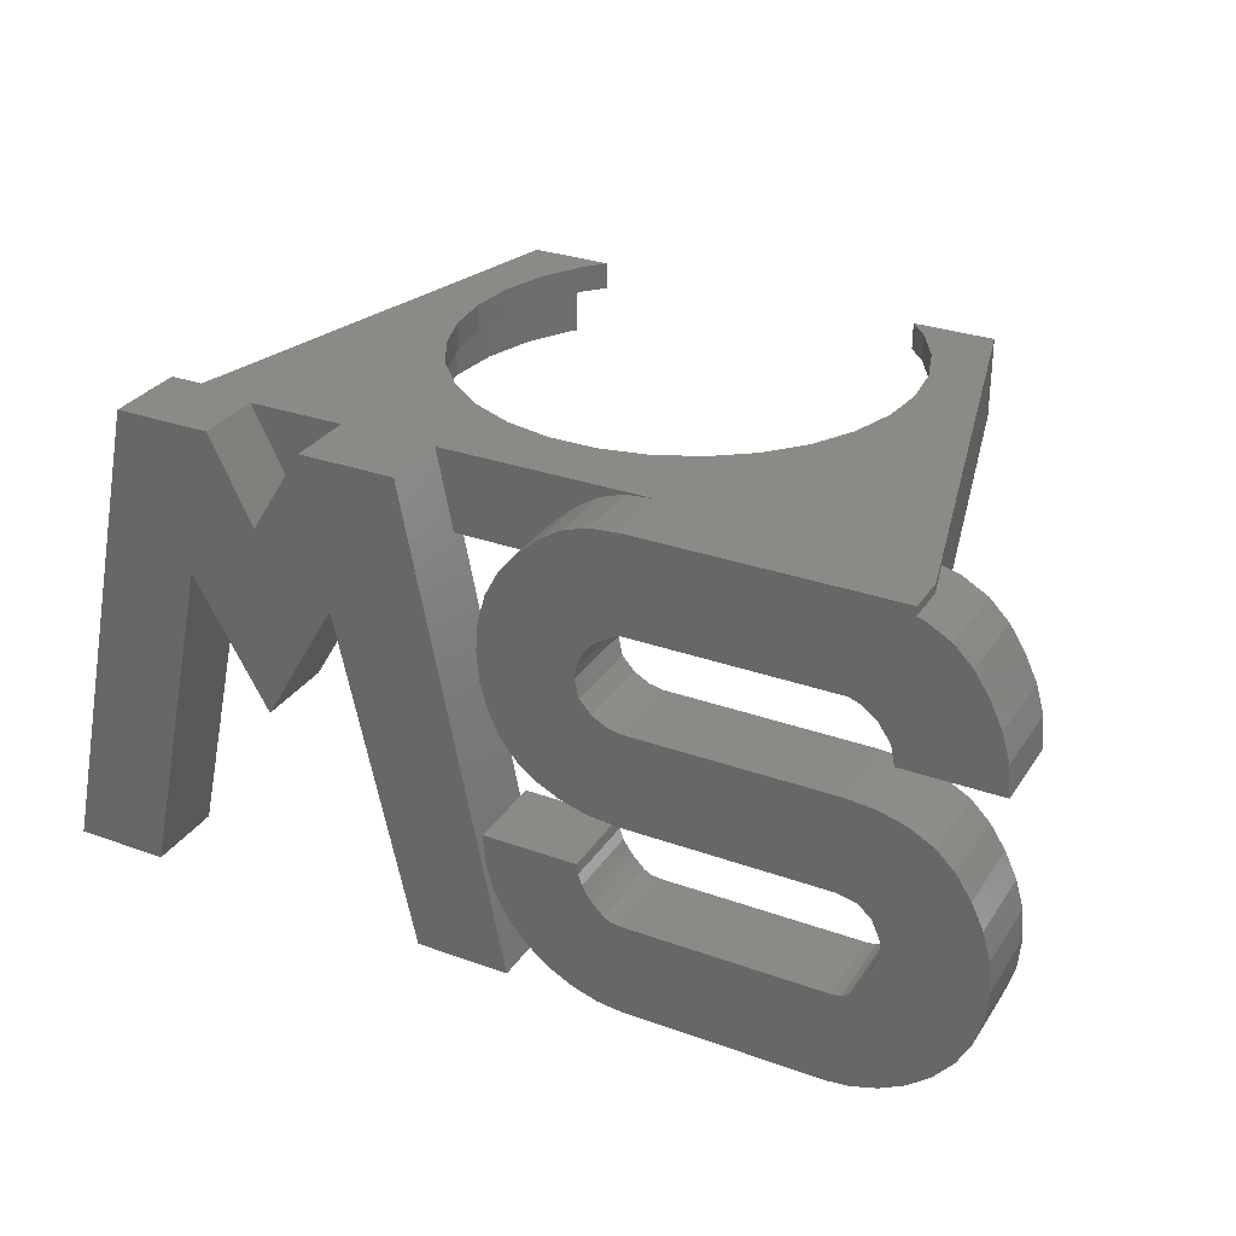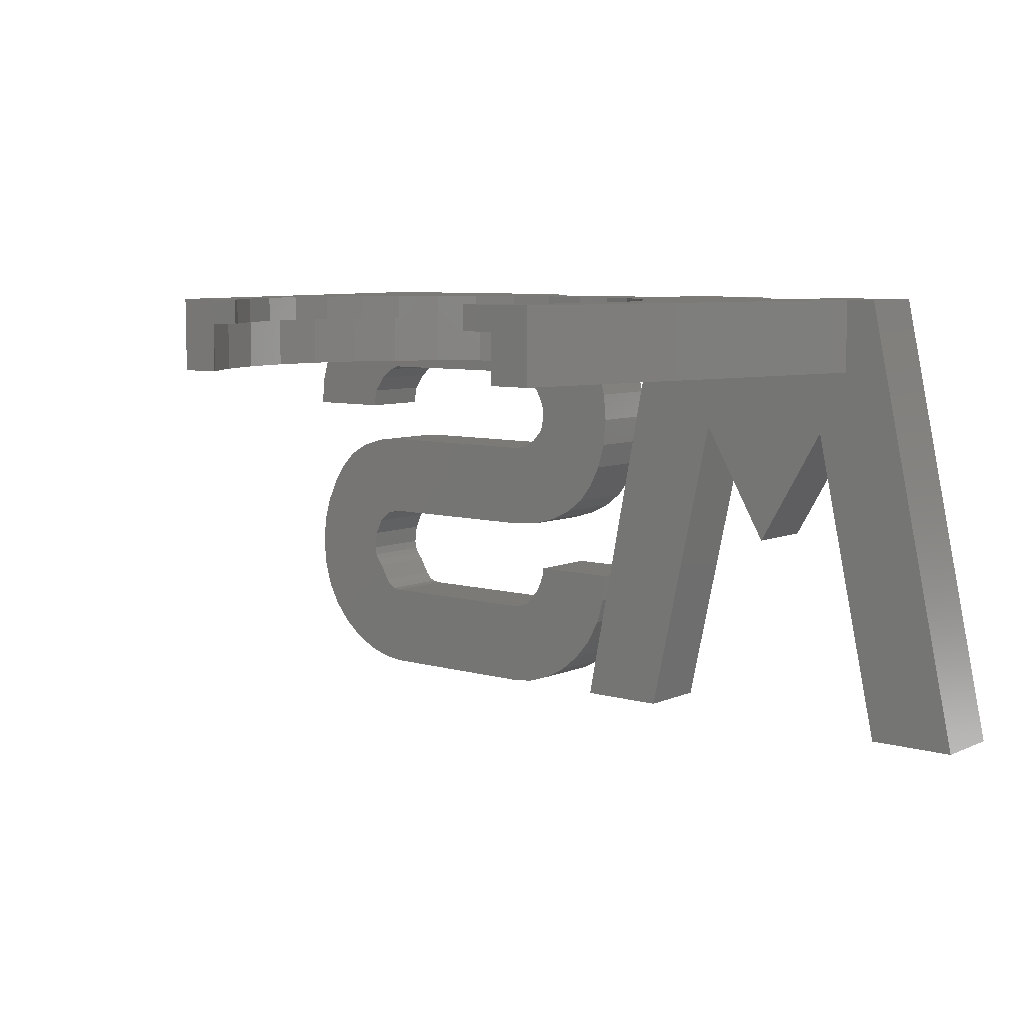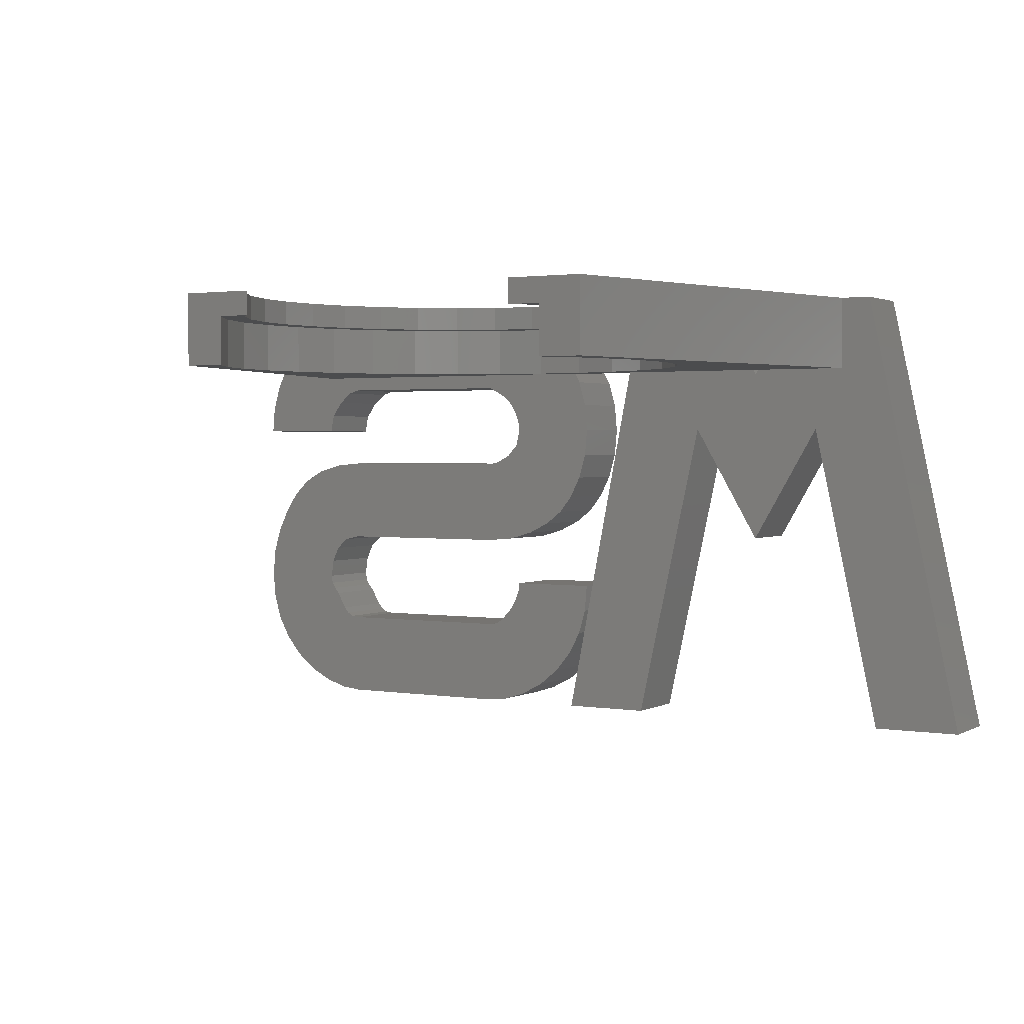
<metadata>
{"format":"stl","ext":"stl","renderer":"f3d","projection":"perspective","resolution":1024,"background":"white","views":[{"elev":30.2,"azim":-152.5,"up":"+Y"},{"elev":7.3,"azim":39.2,"up":"+Y"},{"elev":1.9,"azim":30.3,"up":"+Y"}]}
</metadata>
<code>
# stl→obj: 316 verts, 632 faces
v -26.8 -11.2 6
v -34 -11.2 6
v -34 -11.2 1.372e-15
v -26.8 -11.2 1.372e-15
v -33.8 -8.9 1.09e-15
v -33.8 -8.9 6
v -25.6 -8.4 6
v -26.5 -9.7 6
v -24.5 -7.5 6
v -23.6 -7.2 6
v -26.73 -6 6
v 1.2 -6.8 6
v -8.4 -7.2 6
v 2 -11.2 6
v -7.6 -7.6 6
v -6.9 -8 6
v 1.8 -13.5 6
v -6.4 -8.4 6
v 1.2 -15.6 6
v -6 -8.9 6
v 0.3 -17.4 6
v -5.6 -9.6 6
v -7.5 -14.2 6
v -8.4 -21.6 6
v -6.4 -13.6 6
v -8.4 -29.6 6
v -29.1 -35 6
v -27.2 -36 6
v -26.8 -25.6 6
v -26.6 -24.1 6
v -33.8 -27.9 6
v -8.4 -14.4 6
v -33.2 -21.2 6
v -23.6 -14.4 6
v -25.9 -14.6 6
v -0.8 -18.8 6
v -28 -15.2 6
v -29.8 -16.2 6
v -31.2 -17.6 6
v -32.3 -19.3 6
v -33.8 -23.3 6
v -34 -25.6 6
v -5.5 -12.6 6
v -6.1 -21.4 6
v -5.2 -11.2 6
v -24.8 -29.2 6
v -25.2 -28.7 6
v -30.8 -33.6 6
v -26.7 -26.3 6
v -33.2 -30 6
v -5.3 -26.4 6
v -5.6 -27.2 6
v -6.7 -36.6 6
v -25.3 -36.6 6
v -23.6 -29.6 6
v -23.6 -21.6 6
v -5.3 -10.4 6
v -4.8 -36 6
v -5.2 -25.6 6
v -6 -27.9 6
v -6.4 -28.4 6
v -2.2 -19.9 6
v -8.4 -36.8 6
v -7.2 -29.2 6
v -23.6 -36.8 6
v -7.7 -29.5 6
v -4 -20.8 6
v -24.3 -29.5 6
v -25.6 -28 6
v -26 -27.3 6
v -32.2 -31.9 6
v -26.4 -26.8 6
v -26 -22.8 6
v -25 -21.9 6
v 1.8 -8.9 6
v 0.7789 -6 6
v -26.73 -0.4367 6
v -28 -0.8 6
v -29.8 -1.8 6
v -31.2 -3.2 6
v -32.3 -4.9 6
v -33.2 -6.8 6
v 2 -25.6 6
v 1.2 -30 6
v 1.8 -27.9 6
v 0.2 -31.9 6
v -1.2 -33.6 6
v -2.9 -35 6
v -26.5 -9.7 1.188e-15
v -33.2 -6.8 8.327e-16
v -32.3 -4.9 6.001e-16
v -31.2 -3.2 3.919e-16
v -29.8 -1.8 2.204e-16
v -28 -0.8 9.797e-17
v -27.5 -0.6571 8.047e-17
v -27.5 -1.837e-16 0
v -23.6 -7.2 8.817e-16
v -8.4 -1.837e-16 0
v -6.9 -8 9.797e-16
v 0.2 -4.9 6.001e-16
v 1.2 -6.8 8.327e-16
v -6 -8.9 1.09e-15
v 1.8 -8.9 1.09e-15
v -5.3 -10.4 1.274e-15
v -5.2 -11.2 1.372e-15
v -5.5 -12.6 1.543e-15
v 2 -11.2 1.372e-15
v 1.8 -13.5 1.653e-15
v -6.4 -13.6 1.665e-15
v -8.4 -14.4 1.763e-15
v 0.3 -17.4 2.131e-15
v -0.8 -18.8 2.302e-15
v -2.2 -19.9 2.437e-15
v -23.6 -14.4 1.763e-15
v -4 -20.8 2.547e-15
v -6.1 -21.4 2.621e-15
v -8.4 -21.6 2.645e-15
v -28 -15.2 1.861e-15
v -23.6 -21.6 2.645e-15
v -25 -21.9 2.682e-15
v -29.8 -16.2 1.984e-15
v -1.2 -3.2 3.919e-16
v -23.6 -36.8 4.507e-15
v -26.7 -26.3 3.221e-15
v -26.4 -26.8 3.282e-15
v -26 -27.3 3.343e-15
v -25.6 -28 3.429e-15
v -25.2 -28.7 3.515e-15
v -24.8 -29.2 3.576e-15
v -24.3 -29.5 3.613e-15
v -1.2 -33.6 4.115e-15
v -23.6 -29.6 3.625e-15
v 1.2 -30 3.674e-15
v -8.4 -29.6 3.625e-15
v -7.7 -29.5 3.613e-15
v 2 -25.6 3.135e-15
v -7.2 -29.2 3.576e-15
v -5.6 -27.2 3.331e-15
v -5.3 -26.4 3.233e-15
v -6.4 -28.4 3.478e-15
v -33.8 -23.3 2.853e-15
v -33.8 -27.9 3.417e-15
v -34 -25.6 3.135e-15
v -5.2 -25.6 3.135e-15
v -6 -27.9 3.417e-15
v 1.8 -27.9 3.417e-15
v 0.2 -31.9 3.906e-15
v -2.9 -35 4.286e-15
v -4.8 -36 4.409e-15
v -6.7 -36.6 4.482e-15
v -8.4 -36.8 4.507e-15
v -26.6 -24.1 2.951e-15
v -26.8 -25.6 3.135e-15
v -31.2 -17.6 2.155e-15
v -25.3 -36.6 4.482e-15
v -27.2 -36 4.409e-15
v -32.3 -19.3 2.363e-15
v -29.1 -35 4.286e-15
v -30.8 -33.6 4.115e-15
v -33.2 -21.2 2.596e-15
v -33.2 -30 3.674e-15
v -32.2 -31.9 3.906e-15
v -26 -22.8 2.792e-15
v -25.9 -14.6 1.788e-15
v -2.8 -1.8 2.204e-16
v 1.2 -15.6 1.91e-15
v -7.5 -14.2 1.739e-15
v -4.4 -0.8 9.797e-17
v -5.6 -9.6 1.176e-15
v -6.4 -8.4 1.029e-15
v -6.2 -0.2 2.449e-17
v -7.6 -7.6 9.307e-16
v -8.4 -7.2 8.817e-16
v -24.5 -7.5 9.185e-16
v -25.6 -8.4 1.029e-15
v -27.5 -0.6571 3
v -27.5 1.837e-16 3
v -18.5 4.47e-15 38
v -18.5 -6 38
v -1.986 -6 7.604
v 0.7789 -6 5
v 6.426 -6 5
v 1.986 -6 7.604
v 5.871 -6 8.43
v 6.426 -6 6
v 18.55 -6 5
v 19 -6 5
v 18.55 -6 6
v 19 -6 6
v 15.37 -6 37.67
v 18.5 -6 38
v 15.07 -6 38
v 15.37 -6 15.33
v 12.71 -6 12.38
v 26.73 -6 6
v 17.36 -6 34.23
v 9.5 -6 10.05
v 18.58 -6 30.45
v 19 -6 26.5
v 18.58 -6 22.55
v 17.36 -6 18.77
v -5.871 -6 8.43
v -9.5 -6 10.05
v -12.71 -6 12.38
v -15.37 -6 15.33
v -17.36 -6 18.77
v -18.58 -6 22.55
v -19 -6 26.5
v -18.58 -6 30.45
v -15.37 -6 37.67
v -15.07 -6 38
v -17.36 -6 34.23
v 0.2 -4.9 5
v -1.2 -3.2 5
v -2.8 -1.8 5
v -4.4 -0.8 5
v -6.2 -0.2 5
v -8.4 4.286e-16 5
v -13.75 4.285e-15 36.49
v -12.4 4.47e-15 38
v -15.53 3.908e-15 33.41
v -16.63 3.494e-15 30.03
v -16.63 2.629e-15 22.97
v -17 3.062e-15 26.5
v 14.8 4.286e-16 5
v 29.2 5.511e-16 6
v 22 4.286e-16 5
v 26.73 5.511e-16 6
v -15.53 2.215e-15 19.59
v -13.75 1.838e-15 16.51
v -11.38 1.514e-15 13.87
v -8.5 1.259e-15 11.78
v -5.253 1.082e-15 10.33
v -1.777 9.911e-16 9.593
v 1.777 9.911e-16 9.593
v 5.253 1.082e-15 10.33
v 8.5 1.259e-15 11.78
v 11.38 1.514e-15 13.87
v 13.75 1.838e-15 16.51
v 15.53 2.215e-15 19.59
v 17 3.062e-15 26.5
v 18.5 4.47e-15 38
v 16.63 2.629e-15 22.97
v 16.63 3.494e-15 30.03
v 15.53 3.908e-15 33.41
v 13.75 4.285e-15 36.49
v 12.4 4.47e-15 38
v 22 -1.837e-16 0
v 29.2 -1.837e-16 0
v 14.8 -1.837e-16 0
v 7.6 -1.837e-16 0
v 7.6 4.286e-16 5
v -15.07 -2 38
v -12.4 -2 38
v -15.37 -2 37.67
v -17.36 -2 34.23
v -18.58 -2 30.45
v -19 -2 26.5
v -18.58 -2 22.55
v -17.36 -2 18.77
v -15.37 -2 15.33
v -12.71 -2 12.38
v -9.5 -2 10.05
v -5.871 -2 8.43
v -1.986 -2 7.604
v 1.986 -2 7.604
v 5.871 -2 8.43
v 9.5 -2 10.05
v 12.71 -2 12.38
v 15.37 -2 15.33
v 17.36 -2 18.77
v 18.58 -2 22.55
v 19 -2 26.5
v 18.58 -2 30.45
v 17.36 -2 34.23
v 15.37 -2 37.67
v 15.07 -2 38
v 12.4 -2 38
v 0.4 -36.8 6
v 7.6 -36.8 6
v 24.4 -11.2 6
v 13.2 -11.2 6
v 18.8 -20.8 6
v 18.8 -6.4 6
v 37.2 -36.8 6
v 30 -36.8 6
v 18.8 -6.4 7.837e-16
v 0.4 -36.8 4.507e-15
v 7.6 -36.8 4.507e-15
v 13.2 -11.2 1.372e-15
v 30 -36.8 4.507e-15
v 37.2 -36.8 4.507e-15
v 24.4 -11.2 1.372e-15
v 18.8 -20.8 2.547e-15
v 13.75 -2 36.49
v 15.53 -2 33.41
v 16.63 -2 30.03
v 17 -2 26.5
v 16.63 -2 22.97
v 15.53 -2 19.59
v 13.75 -2 16.51
v 11.38 -2 13.87
v 8.5 -2 11.78
v 5.253 -2 10.33
v 1.777 -2 9.593
v -1.777 -2 9.593
v -5.253 -2 10.33
v -8.5 -2 11.78
v -11.38 -2 13.87
v -13.75 -2 16.51
v -15.53 -2 19.59
v -16.63 -2 22.97
v -17 -2 26.5
v -16.63 -2 30.03
v -15.53 -2 33.41
v -13.75 -2 36.49
f 1 2 3
f 4 1 3
f 5 3 6
f 6 3 2
f 6 2 1
f 7 6 8
f 8 6 1
f 9 6 7
f 10 6 9
f 11 6 10
f 12 10 13
f 14 13 15
f 14 15 16
f 17 16 18
f 19 18 20
f 21 20 22
f 23 24 25
f 26 27 28
f 29 30 31
f 32 33 23
f 34 35 32
f 36 21 22
f 35 37 32
f 37 38 32
f 38 39 32
f 39 40 32
f 40 33 32
f 33 41 23
f 41 42 23
f 43 44 45
f 46 47 48
f 49 29 50
f 25 24 43
f 51 52 53
f 26 28 54
f 26 55 27
f 56 24 23
f 57 36 22
f 51 58 59
f 60 61 53
f 53 58 51
f 62 36 57
f 53 52 60
f 63 53 61
f 63 61 64
f 65 63 66
f 44 67 45
f 65 66 26
f 48 27 55
f 48 55 68
f 69 70 71
f 48 68 46
f 24 44 43
f 71 48 47
f 71 47 69
f 50 71 70
f 50 70 72
f 50 72 49
f 31 50 29
f 42 31 30
f 42 30 73
f 42 74 23
f 42 73 74
f 74 56 23
f 64 66 63
f 26 54 65
f 21 19 20
f 19 17 18
f 17 14 16
f 14 75 13
f 75 12 13
f 12 76 10
f 76 11 10
f 11 77 6
f 77 78 6
f 78 79 6
f 79 80 6
f 80 81 6
f 81 82 6
f 45 62 57
f 67 62 45
f 83 84 85
f 83 86 84
f 83 87 86
f 83 88 87
f 83 58 88
f 83 59 58
f 8 1 4
f 89 8 4
f 3 5 4
f 4 5 90
f 4 90 91
f 4 91 92
f 4 92 93
f 4 93 94
f 4 94 95
f 4 95 96
f 97 96 98
f 99 100 101
f 102 101 103
f 104 103 105
f 106 107 108
f 106 108 109
f 110 111 112
f 110 112 113
f 110 113 114
f 114 115 116
f 114 116 117
f 118 119 120
f 118 120 121
f 97 122 100
f 123 124 125
f 126 127 125
f 123 125 128
f 127 128 125
f 123 128 129
f 123 129 130
f 131 130 132
f 133 132 134
f 133 134 135
f 136 135 137
f 136 138 139
f 136 137 140
f 141 142 143
f 136 139 144
f 136 145 138
f 145 136 140
f 136 146 135
f 146 133 135
f 133 147 132
f 147 131 132
f 131 148 130
f 148 149 130
f 149 150 130
f 150 151 130
f 151 123 130
f 121 152 153
f 121 153 124
f 154 123 155
f 154 155 156
f 154 156 157
f 157 158 159
f 160 161 141
f 161 142 141
f 157 159 162
f 162 161 160
f 156 158 157
f 121 124 154
f 121 163 152
f 123 154 124
f 120 163 121
f 114 117 164
f 117 119 118
f 117 118 164
f 113 115 114
f 97 165 122
f 166 111 110
f 166 110 108
f 108 110 167
f 108 167 109
f 97 168 165
f 105 107 106
f 102 103 169
f 103 107 105
f 169 103 104
f 170 101 102
f 99 101 170
f 97 171 168
f 172 100 99
f 97 98 171
f 173 100 172
f 174 96 97
f 175 96 174
f 89 96 175
f 4 96 89
f 157 162 160
f 97 100 173
f 90 5 82
f 82 5 6
f 91 90 81
f 81 90 82
f 92 91 80
f 80 91 81
f 93 92 79
f 79 92 80
f 94 93 78
f 78 93 79
f 176 95 94
f 176 94 78
f 176 78 77
f 177 77 178
f 177 176 77
f 178 11 179
f 11 178 77
f 180 11 76
f 181 182 76
f 183 180 76
f 184 182 185
f 186 187 188
f 187 189 188
f 190 191 192
f 193 194 195
f 196 191 190
f 195 191 196
f 194 197 188
f 195 196 198
f 195 199 200
f 195 200 201
f 194 188 189
f 195 201 193
f 184 183 182
f 189 195 194
f 185 188 197
f 185 197 184
f 182 183 76
f 202 11 180
f 203 11 202
f 204 11 203
f 205 11 204
f 206 11 205
f 207 11 206
f 208 11 207
f 179 11 208
f 179 208 209
f 210 211 179
f 198 199 195
f 209 212 179
f 212 210 179
f 181 76 12
f 100 181 101
f 101 181 12
f 213 181 100
f 75 103 101
f 12 75 101
f 14 107 103
f 75 14 103
f 108 107 14
f 17 108 14
f 166 108 17
f 19 166 17
f 111 166 19
f 21 111 19
f 112 111 21
f 36 112 21
f 113 112 36
f 62 113 36
f 115 113 62
f 67 115 62
f 116 115 67
f 44 116 67
f 117 116 44
f 24 117 44
f 24 56 119
f 117 24 119
f 56 74 120
f 119 56 120
f 74 73 163
f 120 74 163
f 73 30 152
f 163 73 152
f 30 29 153
f 152 30 153
f 153 29 49
f 124 153 49
f 124 49 72
f 125 124 72
f 70 126 125
f 72 70 125
f 69 127 126
f 70 69 126
f 127 69 47
f 128 127 47
f 128 47 46
f 129 128 46
f 46 68 129
f 129 68 130
f 68 55 130
f 130 55 132
f 55 26 132
f 132 26 134
f 26 66 134
f 134 66 135
f 66 64 135
f 135 64 137
f 64 61 137
f 137 61 140
f 61 60 140
f 140 60 145
f 60 52 145
f 145 52 138
f 52 51 138
f 138 51 139
f 51 59 139
f 139 59 144
f 59 83 144
f 144 83 136
f 146 136 83
f 85 146 83
f 133 146 85
f 84 133 85
f 147 133 84
f 86 147 84
f 131 147 86
f 87 131 86
f 148 131 87
f 88 148 87
f 149 148 88
f 58 149 88
f 150 149 58
f 53 150 58
f 151 150 53
f 63 151 53
f 63 65 123
f 151 63 123
f 155 123 65
f 54 155 65
f 156 155 54
f 28 156 54
f 158 156 28
f 27 158 28
f 159 158 27
f 48 159 27
f 159 48 162
f 162 48 71
f 162 71 161
f 161 71 50
f 161 50 142
f 142 50 31
f 142 31 143
f 143 31 42
f 141 143 41
f 41 143 42
f 160 141 33
f 33 141 41
f 157 160 40
f 40 160 33
f 154 157 39
f 39 157 40
f 121 154 38
f 38 154 39
f 118 121 37
f 37 121 38
f 164 118 35
f 35 118 37
f 114 164 34
f 34 164 35
f 34 32 114
f 114 32 110
f 32 23 110
f 110 23 167
f 23 25 167
f 167 25 109
f 25 43 109
f 109 43 106
f 43 45 106
f 106 45 105
f 57 104 45
f 45 104 105
f 22 169 57
f 57 169 104
f 20 102 22
f 22 102 169
f 18 170 20
f 20 170 102
f 18 16 99
f 170 18 99
f 16 15 172
f 99 16 172
f 15 13 173
f 172 15 173
f 13 10 97
f 173 13 97
f 10 9 174
f 97 10 174
f 9 7 175
f 174 9 175
f 7 8 89
f 175 7 89
f 213 100 122
f 214 213 122
f 122 165 214
f 214 165 215
f 165 168 215
f 215 168 216
f 168 171 216
f 216 171 217
f 171 98 217
f 217 98 218
f 177 178 96
f 219 178 220
f 221 178 219
f 96 178 221
f 96 221 222
f 223 96 224
f 225 226 227
f 225 228 226
f 96 223 229
f 229 230 96
f 230 231 96
f 231 232 96
f 232 233 96
f 233 234 96
f 234 235 96
f 235 236 96
f 237 228 236
f 238 228 237
f 239 228 238
f 240 228 239
f 241 242 243
f 244 242 241
f 245 242 244
f 246 247 242
f 246 242 245
f 243 242 228
f 243 228 240
f 248 226 249
f 227 226 248
f 250 251 225
f 236 228 225
f 98 96 218
f 252 225 251
f 236 225 252
f 236 252 218
f 236 218 96
f 224 96 222
f 177 96 176
f 176 96 95
f 253 178 179
f 253 254 220
f 220 178 253
f 211 253 179
f 253 211 210
f 255 253 210
f 255 210 212
f 256 255 212
f 256 212 209
f 257 256 209
f 257 209 208
f 258 257 208
f 208 207 259
f 258 208 259
f 207 206 260
f 259 207 260
f 206 205 261
f 260 206 261
f 205 204 262
f 261 205 262
f 204 203 263
f 262 204 263
f 203 202 264
f 263 203 264
f 202 180 265
f 264 202 265
f 180 183 266
f 265 180 266
f 183 184 267
f 266 183 267
f 184 197 268
f 267 184 268
f 197 194 269
f 268 197 269
f 193 270 194
f 194 270 269
f 201 271 193
f 193 271 270
f 200 272 201
f 201 272 271
f 199 273 200
f 200 273 272
f 199 198 273
f 273 198 274
f 198 196 274
f 274 196 275
f 196 190 275
f 275 190 276
f 276 190 277
f 277 190 192
f 247 278 277
f 242 247 277
f 192 191 277
f 191 242 277
f 228 242 191
f 195 228 191
f 185 279 280
f 281 185 282
f 282 185 280
f 281 282 283
f 284 185 281
f 285 281 286
f 195 281 285
f 226 195 285
f 188 185 284
f 189 284 281
f 195 189 281
f 228 195 226
f 284 189 287
f 287 189 187
f 287 187 227
f 287 227 248
f 187 186 227
f 227 186 225
f 250 225 186
f 287 250 186
f 188 284 186
f 284 287 186
f 279 185 288
f 288 185 182
f 288 182 252
f 288 252 251
f 182 181 252
f 252 181 213
f 252 213 214
f 214 215 252
f 215 216 252
f 216 217 252
f 217 218 252
f 288 251 289
f 289 251 250
f 290 250 287
f 291 249 292
f 293 249 291
f 289 250 290
f 287 248 249
f 290 287 249
f 290 249 293
f 290 293 294
f 249 226 285
f 292 249 285
f 246 295 247
f 247 295 278
f 296 295 245
f 245 295 246
f 297 296 244
f 244 296 245
f 298 297 241
f 241 297 244
f 298 241 299
f 299 241 243
f 299 243 300
f 300 243 240
f 300 240 301
f 301 240 239
f 301 239 302
f 302 239 238
f 303 302 238
f 237 303 238
f 304 303 237
f 236 304 237
f 305 304 236
f 235 305 236
f 306 305 235
f 234 306 235
f 307 306 234
f 233 307 234
f 308 307 233
f 232 308 233
f 309 308 232
f 231 309 232
f 310 309 231
f 230 310 231
f 311 310 230
f 229 311 230
f 312 311 229
f 223 312 229
f 313 312 223
f 224 313 223
f 222 314 313
f 224 222 313
f 221 315 314
f 222 221 314
f 219 316 315
f 221 219 315
f 220 254 316
f 219 220 316
f 259 260 261
f 263 259 262
f 262 259 261
f 310 259 263
f 308 309 264
f 306 307 265
f 305 306 266
f 304 305 267
f 303 304 268
f 302 303 269
f 301 302 270
f 300 301 271
f 299 300 272
f 310 311 259
f 295 296 275
f 297 298 274
f 276 295 275
f 275 296 274
f 296 297 274
f 274 298 273
f 273 299 272
f 272 300 271
f 271 301 270
f 312 313 259
f 270 302 269
f 269 303 268
f 268 304 267
f 267 305 266
f 266 306 265
f 265 307 264
f 307 308 264
f 264 309 263
f 309 310 263
f 298 299 273
f 314 259 313
f 253 259 314
f 253 314 315
f 253 315 316
f 253 316 254
f 255 259 253
f 256 259 255
f 257 259 256
f 258 259 257
f 278 276 277
f 278 295 276
f 311 312 259
f 285 286 291
f 292 285 291
f 281 293 286
f 286 293 291
f 281 283 294
f 293 281 294
f 282 290 283
f 283 290 294
f 282 280 289
f 290 282 289
f 280 279 288
f 289 280 288

</code>
